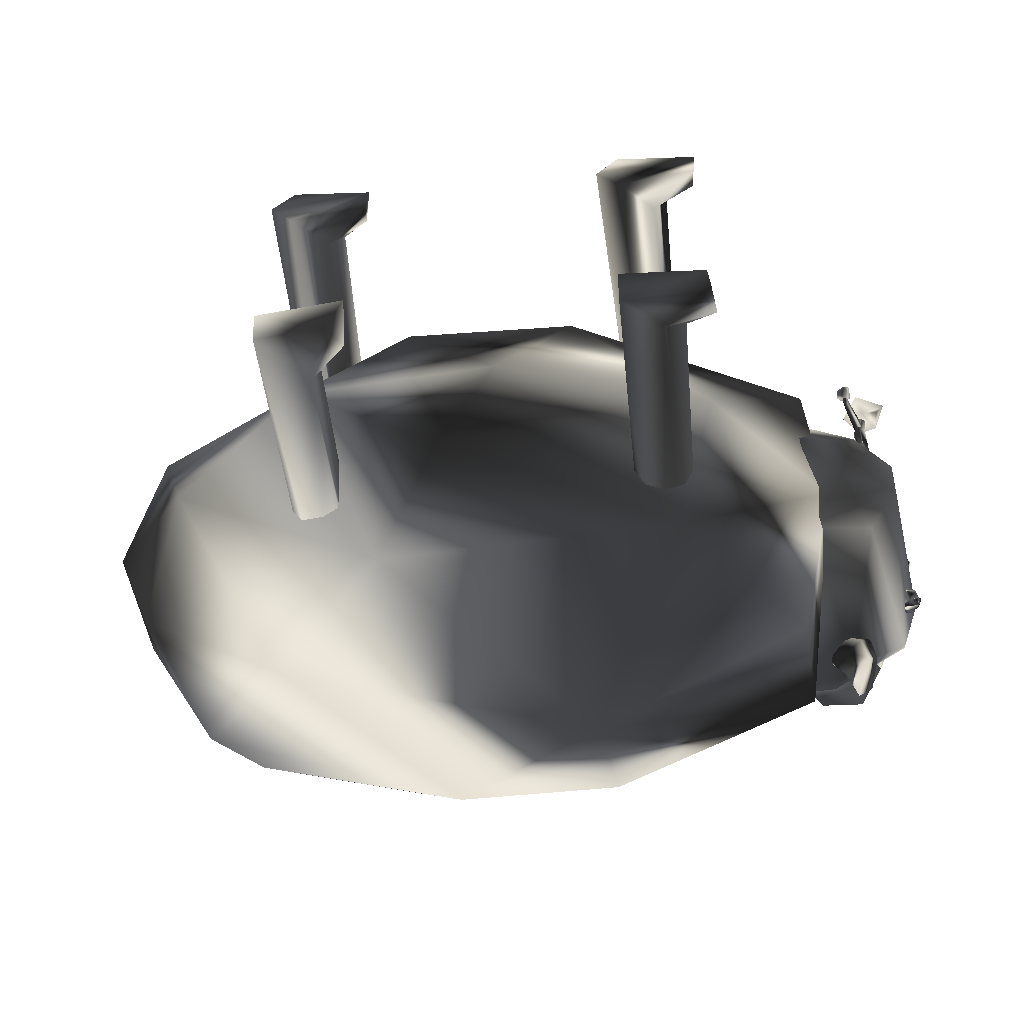
<metadata>
{"format":"obj","ext":"obj","renderer":"f3d","projection":"perspective","resolution":1024,"background":"white","views":[{"elev":-58.2,"azim":6.7,"up":"+Z"}]}
</metadata>
<code>
o Icosphere.003_Icosphere.009
v 0.8985 0.6341 0.2187
v 0.8911 0.621 0.2757
v 0.9534 0.6453 0.2635
v 0.889 0.6875 0.292
v 0.933 0.6953 0.283
v 0.9283 0.6753 0.2143
v 0.8922 0.6909 0.2247
v 0.8585 0.6662 0.2564
v 0.9333 0.6389 0.2261
v 0.8573 0.6201 0.2603
v 0.8657 0.6089 0.2516
v 0.8784 0.6172 0.2661
v 0.8675 0.5893 0.266
v 0.8757 0.617 0.2811
v 0.8768 0.597 0.2825
v 0.8621 0.59 0.2752
v 0.8571 0.6184 0.2861
v 0.8487 0.6045 0.2823
v 0.8476 0.6169 0.2709
v 0.8487 0.5959 0.2626
v 0.8634 0.6255 0.2736
v 0.8847 0.6719 0.1787
v 0.8735 0.6647 0.176
v 0.8969 0.6664 0.1766
v 0.8979 0.6539 0.1718
v 0.8868 0.6467 0.169
v 0.8746 0.6521 0.1711
v 0.9004 0.6693 0.2665
v 0.8923 0.6641 0.2645
v 0.9092 0.6654 0.265
v 0.91 0.6562 0.2615
v 0.9019 0.6511 0.2595
v 0.8931 0.655 0.261
v 0.8667 0.6266 0.2404
v 0.8611 0.6228 0.2381
v 0.8732 0.6237 0.2402
v 0.8742 0.6171 0.2378
v 0.8686 0.6133 0.2355
v 0.862 0.6162 0.2356
v 0.8621 0.6111 0.2731
v 0.8584 0.6087 0.2716
v 0.8663 0.6093 0.273
v 0.8669 0.605 0.2715
v 0.8633 0.6026 0.27
v 0.859 0.6044 0.2701
v 0.7972 1.043 0.2398
v 0.831 0.9474 0.3139
v 0.8032 1.024 0.3449
v 0.8328 1.013 0.3384
v 0.7614 1.055 0.1742
v 0.7952 1.09 0.1573
v 0.8435 1.08 0.1639
v 0.8586 1.033 0.1599
v 0.7921 0.9923 0.1616
v 0.7565 1.04 0.1625
v 0.8532 1.002 0.1677
v 0.7876 0.9422 0.2937
v 0.8248 0.9518 0.2372
v 0.8456 1.034 0.2315
v 0.8528 0.9712 0.2867
v 0.812 1.018 0.3201
v 0.7768 0.9785 0.3209
v 0.7972 1.043 -0.2398
v 0.831 0.9474 -0.3139
v 0.8032 1.024 -0.3449
v 0.8328 1.013 -0.3384
v 0.7614 1.055 -0.1742
v 0.7952 1.09 -0.1573
v 0.8435 1.08 -0.1639
v 0.8586 1.033 -0.1599
v 0.7921 0.9923 -0.1616
v 0.7565 1.04 -0.1625
v 0.8532 1.002 -0.1677
v 0.7876 0.9422 -0.2937
v 0.8248 0.9518 -0.2372
v 0.8456 1.034 -0.2315
v 0.8528 0.9712 -0.2867
v 0.812 1.018 -0.3201
v 0.7768 0.9785 -0.3209
v 0.7326 0.559 -0
v 0.8631 0.6963 -0.1797
v 0.9438 0.6963 0.06862
v 0.7326 0.6963 0.189
v 0.9438 1.108 -0.06862
v 0.8631 1.108 0.1797
v 0.6719 1.108 -0.189
v 0.5561 1.176 -0
v 0.8567 0.5961 0.04033
v 0.8093 0.5961 -0.1056
v 0.9334 0.6768 -0.06526
v 0.7326 0.6768 -0.1798
v 0.7326 0.5961 0.1305
v 0.8567 0.6768 0.1709
v 0.8093 1.046 -0.201
v 0.9809 1.046 -0
v 0.9334 1.046 -0.1459
v 0.8093 1.046 0.201
v 0.9334 1.046 0.1459
v 0.7691 1.132 -0.1709
v 0.9334 1.132 0.06526
v 0.6719 1.12 0.1798
v 0.7691 1.205 -0.04033
v 0.5561 1.168 -0.1305
v 0.7217 1.168 0.1056
v 0.9387 0.992 0.068
v 0.9823 0.9658 0.07411
v 0.9735 0.9829 0.08692
v 0.968 0.9658 0.1028
v 0.9387 0.9858 0.09646
v 0.9387 0.9942 0.08494
v 0.9403 0.9556 0.05326
v 0.9733 0.9496 0.068
v 0.9791 0.9658 0.07415
v 0.9663 0.9658 0.09988
v 0.9403 0.9658 0.1018
v 0.9403 0.9385 0.08387
v 0.9723 0.9577 0.06088
v 0.9752 0.9658 0.06396
v 0.9722 0.9492 0.07682
v 0.9717 0.9617 0.05733
v 0.9757 0.9575 0.07549
v 0.9757 0.9617 0.06752
v 0.9742 0.9534 0.07395
v 0.9755 0.9557 0.07031
v 0.9741 0.9525 0.07136
v 0.9732 0.9513 0.07538
v 0.9737 0.9532 0.07836
v 0.9752 0.9556 0.07251
v 0.973 0.9597 0.06165
v 0.9733 0.9577 0.06343
v 0.9751 0.9547 0.06992
v 0.9758 0.9575 0.07438
v 0.9744 0.9638 0.06319
v 0.9752 0.9577 0.06853
v 0.9745 0.9557 0.06776
v 0.9735 0.9557 0.06521
v 0.9738 0.9536 0.06699
v 0.9774 0.9638 0.07083
v 0.9767 0.9617 0.07007
v 0.9758 0.9567 0.07069
v 0.9761 0.9576 0.07218
v 0.9752 0.9562 0.06922
v 0.9764 0.9586 0.07311
v -0.2689 0.06048 0.2133
v -0.239 0.08196 0.2917
v -0.254 0.8074 0.1757
v -0.3154 0.8074 0.2705
v -0.3712 0.8074 0.1614
v -0.3439 -0.004852 0.3592
v -0.3924 -0.004867 0.2888
v -0.3439 -0.004856 0.2177
v -0.1877 0.06012 0.3201
v -0.2965 0.0445 0.3627
v -0.1786 -0.005441 0.2468
v -0.1727 -0.004856 0.3261
v 0.4583 0.05882 0.2131
v 0.4111 0.8074 0.1676
v 0.4906 0.05257 0.2889
v 0.4738 0.8074 0.2449
v 0.3672 0.8074 0.262
v 0.388 -0.004852 0.3592
v 0.3395 -0.004867 0.2888
v 0.388 -0.004855 0.2177
v 0.552 0.05522 0.3059
v 0.4397 0.05086 0.3613
v 0.5532 -0.005441 0.2468
v 0.5591 -0.004856 0.3261
v 0.4497 0.05562 -0.3671
v 0.3919 0.8074 -0.2818
v 0.4933 0.09185 -0.2911
v 0.472 0.8074 -0.2512
v 0.4139 0.8074 -0.1614
v 0.3551 0.8075 -0.2263
v 0.3657 -0.00485 -0.2292
v 0.3636 -0.004857 -0.3524
v 0.5568 0.07372 -0.2911
v 0.4523 0.05575 -0.2162
v 0.5472 -0.004857 -0.3258
v 0.544 -0.004856 -0.2547
v -0.2668 0.09482 -0.3631
v -0.3383 0.8075 -0.2692
v -0.2707 0.8075 -0.2519
v -0.2675 0.8075 -0.1785
v -0.3383 0.8074 -0.1589
v -0.3749 0.8075 -0.2141
v -0.3765 -0.00486 -0.2452
v -0.3683 -0.004857 -0.3524
v -0.1974 0.05746 -0.2959
v -0.2659 0.09484 -0.2196
v -0.2262 -0.004856 -0.3365
v -0.1953 -0.004857 -0.2167
v -0.08525 1.072 -0.5199
v -0.1839 0.4715 -0.4602
v 0.2291 0.873 -0.5708
v -0.04849 0.322 -0.2666
v 0.3783 1.285 -0.0804
v 0.2503 1.246 -0.3125
v 0.6944 0.801 -0.3805
v 0.4479 0.4988 -0.3939
v 0.7092 1.062 -0.3006
v 0.7786 0.64 -0.1082
v 0.537 0.3792 -0.09816
v 0.6872 1.164 0.003515
v 0.7691 0.9169 0.2121
v 0.7522 0.5457 0.161
v 0.07887 0.2729 -0.04369
v 0.5496 0.9411 0.4359
v 0.5007 0.5497 0.4062
v 0.3285 1.256 0.2747
v 0.1453 0.768 0.5699
v 0.2491 0.3216 0.2057
v -0.08525 1.072 0.5199
v -0.00768 1.351 0
v -0.4232 0.7007 0.5056
v -0.1839 0.4715 0.4602
v -0.1191 0.3026 0.2
v -0.6402 0.9691 0.3539
v -0.7391 0.5856 0.2182
v -0.5538 1.159 0.2508
v -0.2944 1.292 0.1833
v -0.8186 0.9555 -0
v -0.8394 0.7022 -0
v -0.7468 0.7028 -0.2575
v -0.6439 0.4698 -0.1312
v -0.362 0.3106 -0.0036
v -0.5747 1.184 -0.1967
v -0.6402 0.9691 -0.3539
v -0.2383 1.294 -0.2024
v -0.4232 0.7007 -0.5056
v 0.8004 1.165 -0.000403
v 0.8083 1.124 0.04274
v 0.8146 1.183 0.06168
v 0.8159 1.219 -0.003336
v 0.82 1.173 -0.05442
v 0.8183 1.135 -0.02929
v 0.8757 1.15 0.0592
v 0.8829 1.202 0.03694
v 0.8842 1.199 -0.04175
v 0.8764 1.144 -0.05713
v 0.8737 1.116 0.002736
v 0.915 1.158 0.00062
v 0.6915 1.168 -0.07542
v 0.7323 1.111 -0.01789
v 0.7386 1.192 0.01128
v 0.7434 1.235 -0.0789
v 0.7397 1.182 -0.1637
v 0.7434 1.122 -0.1156
v 0.8177 1.149 -0.004563
v 0.8258 1.207 -0.03099
v 0.8342 1.213 -0.1313
v 0.8256 1.135 -0.1559
v 0.8232 1.089 -0.07028
v 0.8861 1.156 -0.07365
v 0.6882 1.167 0.05527
v 0.7302 1.134 0.0901
v 0.7293 1.183 0.1167
v 0.7327 1.214 0.05288
v 0.737 1.172 0.00723
v 0.728 1.126 0.02229
v 0.7887 1.15 0.1126
v 0.7913 1.195 0.08704
v 0.7969 1.199 0.01586
v 0.7925 1.141 -0.004777
v 0.7853 1.121 0.0584
v 0.8336 1.158 0.05661
v 0.5682 1.169 0.005515
v 0.6266 1.112 0.06469
v 0.6378 1.187 0.08539
v 0.6337 1.245 0.001667
v 0.6296 1.184 -0.0942
v 0.6324 1.114 -0.04121
v 0.719 1.146 0.08815
v 0.7288 1.216 0.05767
v 0.7365 1.22 -0.05756
v 0.7294 1.129 -0.09053
v 0.724 1.08 0.01139
v 0.7951 1.156 0.007593
v 0.581 1.15 -0.1024
v 0.5947 1.104 -0.04743
v 0.6004 1.178 -0.0263
v 0.6047 1.212 -0.1101
v 0.6013 1.158 -0.183
v 0.5953 1.092 -0.1441
v 0.6754 1.137 -0.03002
v 0.6704 1.175 -0.07272
v 0.6865 1.189 -0.1558
v 0.6809 1.115 -0.177
v 0.6728 1.091 -0.09447
v 0.7333 1.141 -0.1004
v 0.862 1.155 0.07139
v 0.8489 1.139 0.05253
v 0.8478 1.164 0.04576
v 0.8438 1.175 0.07207
v 0.8428 1.157 0.09506
v 0.8459 1.135 0.0828
v 0.8229 1.149 0.04143
v 0.8199 1.171 0.05369
v 0.8169 1.167 0.08396
v 0.818 1.143 0.09073
v 0.8219 1.132 0.06442
v 0.8037 1.152 0.06509
v 0.9387 0.9769 0.0573
v 0.9387 0.9752 0.05083
v 0.9387 0.9658 0.04851
v 0.9539 0.9823 0.04825
v 0.9735 0.9658 0.0514
v 0.9568 0.9938 0.06564
v 0.9759 0.9819 0.06726
v 0.9387 0.9658 0.105
v 0.9403 0.9658 0.05118
v 0.9536 0.9493 0.05094
v 0.9712 0.9658 0.05377
v 0.9562 0.9389 0.06655
v 0.9712 0.9487 0.08565
v 0.9403 0.9461 0.0942
v 0.9751 0.9573 0.0799
v 0.9762 0.9577 0.07107
v 0.9732 0.9658 0.05886
v 0.9771 0.9615 0.07702
v 0.9748 0.9536 0.06954
v 0.9728 0.9536 0.06444
v 0.9771 0.9658 0.06906
v 0.9777 0.9617 0.07261
v 0.9737 0.9617 0.06242
v 0.9742 0.9577 0.06598
v 0.9728 0.9494 0.07241
v 0.974 0.9516 0.06877
v 0.9754 0.9574 0.07769
v 0.9759 0.9576 0.07328
v 0.9769 0.9597 0.07184
v 0.976 0.9597 0.0693
v 0.9754 0.9638 0.06574
v 0.975 0.9597 0.06675
v 0.9747 0.9617 0.06497
v 0.974 0.9597 0.0642
v 0.9764 0.9638 0.06829
v 0.9767 0.9596 0.07405
v 0.9387 0.992 -0.08739
v 0.9387 0.9909 -0.09809
v 0.9387 0.9752 -0.1046
v 0.9387 0.9658 -0.1069
v 0.9539 0.9823 -0.1071
v 0.9735 0.9658 -0.104
v 0.9568 0.9938 -0.08976
v 0.9759 0.9819 -0.08814
v 0.9823 0.9658 -0.08128
v 0.9735 0.9829 -0.06847
v 0.968 0.9658 -0.05261
v 0.9387 0.9858 -0.05893
v 0.9387 0.9658 -0.05044
v 0.9387 0.9942 -0.07046
v 0.9403 0.9556 -0.1021
v 0.9403 0.9658 -0.1042
v 0.9536 0.9493 -0.1045
v 0.9712 0.9658 -0.1016
v 0.9562 0.9389 -0.08885
v 0.9733 0.9496 -0.0874
v 0.9791 0.9658 -0.08124
v 0.9712 0.9487 -0.06975
v 0.9663 0.9658 -0.05552
v 0.9403 0.9461 -0.06119
v 0.9403 0.9658 -0.05357
v 0.9403 0.9385 -0.07153
v 0.9723 0.9577 -0.09451
v 0.9752 0.9658 -0.09144
v 0.9751 0.9573 -0.0755
v 0.9722 0.9492 -0.07857
v 0.9762 0.9577 -0.08432
v 0.9717 0.9617 -0.09807
v 0.9732 0.9658 -0.09653
v 0.9771 0.9615 -0.07837
v 0.9748 0.9536 -0.08586
v 0.9728 0.9536 -0.09095
v 0.9771 0.9658 -0.08634
v 0.9777 0.9617 -0.08278
v 0.9757 0.9575 -0.07991
v 0.9757 0.9617 -0.08788
v 0.9737 0.9617 -0.09297
v 0.9742 0.9577 -0.08942
v 0.9728 0.9494 -0.08298
v 0.974 0.9516 -0.08663
v 0.9742 0.9534 -0.08145
v 0.9755 0.9557 -0.08509
v 0.9741 0.9525 -0.08404
v 0.9754 0.9574 -0.0777
v 0.9732 0.9513 -0.08001
v 0.9737 0.9532 -0.07704
v 0.9759 0.9576 -0.08211
v 0.9752 0.9556 -0.08288
v 0.9769 0.9597 -0.08355
v 0.976 0.9597 -0.0861
v 0.973 0.9597 -0.09374
v 0.9733 0.9577 -0.09196
v 0.9751 0.9547 -0.08547
v 0.9758 0.9575 -0.08101
v 0.9754 0.9638 -0.08966
v 0.9744 0.9638 -0.0922
v 0.9752 0.9577 -0.08687
v 0.9745 0.9557 -0.08764
v 0.9735 0.9557 -0.09019
v 0.9738 0.9536 -0.08841
v 0.975 0.9597 -0.08865
v 0.9747 0.9617 -0.09043
v 0.974 0.9597 -0.09119
v 0.9774 0.9638 -0.08456
v 0.9764 0.9638 -0.08711
v 0.9767 0.9617 -0.08533
v 0.9767 0.9596 -0.08135
v 0.9758 0.9567 -0.08471
v 0.9761 0.9576 -0.08322
v 0.9752 0.9562 -0.08617
v 0.9764 0.9586 -0.08228
v 0.8847 0.6695 0.1864
v 0.8785 0.6636 0.1792
v 0.8939 0.665 0.1908
v 0.8969 0.6546 0.188
v 0.8907 0.6487 0.1808
v 0.8815 0.6532 0.1764
v 0.8845 0.6995 0.1127
v 0.8717 0.6912 0.1096
v 0.8985 0.6932 0.1103
v 0.8998 0.6788 0.1048
v 0.887 0.6706 0.1016
v 0.8729 0.6768 0.104
f 311 313 116 111
f 311 112 313
f 312 318 120
f 112 326 119 314 313
f 314 315 116
f 311 312 120 117 321 112
f 125 124 140 317 128 123
f 314 116 313
f 114 315 314
f 143 337 121 132
f 317 141 329 132 121 328 316 127 119 126 123 128
f 119 127 316 314
f 142 140 124 131
f 321 137 320 327 112
f 322 113 323 138
f 323 113 319
f 323 319 121 337
f 121 319 316 328
f 318 118 133 324
f 318 324 120
f 120 324 129 117
f 327 320 131 124 125
f 112 327 125 326
f 326 125 123 126 119
f 129 130 117
f 135 320 137
f 135 137 136
f 136 137 321
f 135 142 131 320
f 117 130 136 321
f 330 323 337 143
f 317 330 143 141
f 141 143 132 329
f 111 310 311
f 319 113 114 314 316
f 315 115 116
f 194 199 193
f 192 197 194
f 197 213 196
f 194 200 198
f 198 201 199
f 197 196 203
f 198 200 201
f 200 203 204
f 201 204 205
f 213 209 196
f 202 205 211
f 205 204 208
f 203 207 204
f 206 211 216
f 208 210 215
f 209 212 207
f 210 214 215
f 215 216 211
f 210 212 214
f 209 213 220
f 212 220 219
f 212 219 217
f 214 218 215
f 215 225 216
f 214 217 218
f 206 216 225
f 217 219 221
f 218 221 222
f 222 224 218
f 213 228 220
f 226 227 221
f 221 223 222
f 224 229 193
f 225 193 195
f 227 229 223
f 225 195 206
f 228 192 226
f 226 192 227
f 192 194 229
f 213 197 228
f 229 194 193
f 193 199 195
f 194 198 199
f 194 197 200
f 195 199 202
f 195 202 206
f 199 201 202
f 200 197 203
f 201 200 204
f 206 202 211
f 202 201 205
f 196 209 203
f 211 205 208
f 203 209 207
f 208 204 207
f 208 207 210
f 211 208 215
f 207 212 210
f 212 209 220
f 214 212 217
f 215 218 225
f 218 217 221
f 219 220 226
f 218 224 225
f 221 219 226
f 220 228 226
f 224 222 223
f 221 227 223
f 224 223 229
f 225 224 193
f 227 192 229
f 228 197 192
f 230 231 232
f 231 230 235
f 230 232 233
f 230 233 234
f 230 234 235
f 231 235 240
f 232 231 236
f 233 232 237
f 234 233 238
f 235 234 239
f 231 240 236
f 232 236 237
f 233 237 238
f 234 238 239
f 235 239 240
f 236 240 241
f 237 236 241
f 238 237 241
f 239 238 241
f 240 239 241
f 242 243 244
f 243 242 247
f 242 244 245
f 242 245 246
f 242 246 247
f 243 247 252
f 244 243 248
f 245 244 249
f 246 245 250
f 247 246 251
f 243 252 248
f 244 248 249
f 245 249 250
f 246 250 251
f 247 251 252
f 248 252 253
f 249 248 253
f 250 249 253
f 251 250 253
f 252 251 253
f 254 255 256
f 255 254 259
f 254 256 257
f 254 257 258
f 254 258 259
f 255 259 264
f 256 255 260
f 257 256 261
f 258 257 262
f 259 258 263
f 255 264 260
f 256 260 261
f 257 261 262
f 258 262 263
f 259 263 264
f 260 264 265
f 261 260 265
f 262 261 265
f 263 262 265
f 264 263 265
f 266 267 268
f 267 266 271
f 266 268 269
f 266 269 270
f 266 270 271
f 267 271 276
f 268 267 272
f 269 268 273
f 270 269 274
f 271 270 275
f 267 276 272
f 268 272 273
f 269 273 274
f 270 274 275
f 271 275 276
f 272 276 277
f 273 272 277
f 274 273 277
f 275 274 277
f 276 275 277
f 278 279 280
f 279 278 283
f 278 280 281
f 278 281 282
f 278 282 283
f 279 283 288
f 280 279 284
f 281 280 285
f 282 281 286
f 283 282 287
f 279 288 284
f 280 284 285
f 281 285 286
f 282 286 287
f 283 287 288
f 284 288 289
f 285 284 289
f 286 285 289
f 287 286 289
f 288 287 289
f 290 291 292
f 291 290 295
f 290 292 293
f 290 293 294
f 290 294 295
f 291 295 300
f 292 291 296
f 293 292 297
f 294 293 298
f 295 294 299
f 291 300 296
f 292 296 297
f 293 297 298
f 294 298 299
f 295 299 300
f 296 300 301
f 297 296 301
f 298 297 301
f 299 298 301
f 300 299 301
f 311 310 312
f 354 356 363 352
f 354 357 356
f 355 370 369
f 357 380 367 359 356
f 359 361 363
f 354 355 369 364 373 357
f 384 383 409 368 389 382
f 359 363 356
f 360 361 359
f 412 408 376 395
f 368 410 388 395 376 385 366 387 367 386 382 389
f 367 387 366 359
f 411 409 383 394
f 373 401 372 381 357
f 374 358 375 405
f 375 358 371
f 375 371 376 408
f 376 371 366 385
f 370 365 397 378
f 370 378 369
f 369 378 392 364
f 381 372 394 383 384
f 357 381 384 380
f 380 384 382 386 367
f 392 393 364
f 399 372 401
f 399 401 400
f 400 401 373
f 399 411 394 372
f 364 393 400 373
f 390 375 408 412
f 368 390 412 410
f 410 412 395 388
f 352 353 354
f 371 358 360 359 366
f 361 362 363
f 354 353 355
f 60 59 49
f 47 48 62
f 53 56 54
f 58 56 60
f 61 46 50
f 61 49 59
f 47 62 57
f 61 62 48
f 49 48 47
f 46 51 50
f 55 62 50
f 46 59 52
f 59 60 53
f 60 56 53
f 54 55 51
f 53 54 51
f 53 51 52
f 61 59 46
f 58 47 57
f 58 60 47
f 61 50 62
f 49 61 48
f 47 60 49
f 51 55 50
f 46 52 51
f 59 53 52
f 57 54 58
f 58 54 56
f 62 55 57
f 54 57 55
f 77 66 76
f 64 79 65
f 70 71 73
f 75 77 73
f 78 67 63
f 78 76 66
f 64 74 79
f 78 65 79
f 66 64 65
f 63 67 68
f 72 67 79
f 63 69 76
f 76 70 77
f 77 70 73
f 71 68 72
f 70 68 71
f 70 69 68
f 78 63 76
f 75 74 64
f 75 64 77
f 78 79 67
f 66 65 78
f 64 66 77
f 68 67 72
f 63 68 69
f 76 69 70
f 74 75 71
f 75 73 71
f 79 74 72
f 71 72 74
f 80 89 88
f 81 89 91
f 80 88 92
f 81 91 94
f 82 90 95
f 83 93 97
f 81 94 96
f 82 95 98
f 84 99 102
f 85 100 104
f 94 91 86
f 104 87 101
f 89 80 91
f 97 101 83
f 101 85 104
f 104 102 87
f 104 100 102
f 100 84 102
f 102 103 87
f 102 99 103
f 99 86 103
f 97 85 101
f 98 100 85
f 98 95 100
f 95 84 100
f 96 99 84
f 96 94 99
f 94 86 99
f 97 98 85
f 97 93 98
f 93 82 98
f 95 96 84
f 95 90 96
f 90 81 96
f 92 93 83
f 92 88 93
f 88 82 93
f 88 90 82
f 88 89 90
f 89 81 90
f 92 83 101 87 103 86 91 80
f 105 110 307
f 306 308 106
f 308 307 107
f 107 108 106
f 107 110 109
f 109 309 108
f 105 307 302
f 308 107 106
f 107 307 110
f 108 107 109
f 115 310 111 116
f 115 315 114
f 310 115 309 304
f 309 109 304
f 105 302 110
f 302 304 109
f 110 302 109
f 146 145 144
f 145 147 153
f 147 149 153
f 147 150 149
f 150 148 151
f 148 144 151
f 155 150 151
f 153 155 152
f 144 154 151
f 152 155 154
f 144 148 146
f 145 146 147
f 147 148 150
f 145 153 152
f 155 149 150
f 153 149 155
f 144 152 154
f 155 151 154
f 145 152 144
f 156 159 158
f 159 165 158
f 160 161 165
f 160 162 161
f 162 157 163
f 157 156 163
f 167 162 163
f 165 167 164
f 156 166 163
f 164 167 166
f 156 157 159
f 159 160 165
f 162 160 157
f 158 165 164
f 167 161 162
f 165 161 167
f 156 164 166
f 167 163 166
f 158 164 156
f 171 170 168
f 170 172 177
f 172 174 177
f 173 175 174
f 169 168 175
f 170 177 176
f 179 174 175
f 177 179 176
f 168 178 175
f 168 169 171
f 170 171 172
f 172 173 174
f 175 173 169
f 177 174 179
f 176 179 178
f 168 176 178
f 179 175 178
f 170 176 168
f 180 183 189
f 184 186 189
f 185 187 186
f 181 180 187
f 190 186 187
f 186 191 189
f 189 191 188
f 180 190 187
f 188 190 180
f 189 188 180
f 180 181 182
f 180 182 183
f 183 184 189
f 184 185 186
f 187 185 181
f 190 191 186
f 188 191 190
f 108 309 115 114
f 306 106 113 322 118 318 312
f 106 108 114 113
f 302 305 303
f 302 307 305
f 305 306 304
f 305 307 308
f 304 303 305
f 305 308 306
f 304 302 303
f 306 312 310 304
f 338 351 344
f 339 342 340
f 339 344 342
f 342 343 341
f 342 344 345
f 343 345 346
f 345 344 347
f 347 348 346
f 347 351 349
f 349 350 348
f 338 344 339
f 341 340 342
f 342 345 343
f 345 347 346
f 347 344 351
f 348 347 349
f 341 339 340
f 362 353 352 363
f 343 355 353 341
f 362 361 360
f 353 362 350 341
f 350 349 341
f 338 339 351
f 339 341 349
f 351 339 349
f 348 350 362 360
f 343 346 358 374 365 370 355
f 346 348 360 358
f 418 414 413 415 416 417
f 420 419 421 422 423 424
f 332 336 122
f 118 332 133
f 130 325 136
f 325 135 136
f 122 331 333
f 122 333 334
f 324 335 129
f 322 138 336
f 122 139 331
f 139 323 330
f 139 330 331
f 138 323 139
f 138 139 336
f 336 139 122
f 335 325 130
f 335 130 129
f 331 317 134
f 331 134 333
f 333 134 325
f 134 317 140 142
f 325 134 142 135
f 332 122 334
f 332 334 133
f 133 334 324
f 118 322 336 332
f 331 330 317
f 333 325 335
f 333 335 334
f 334 335 324
f 396 406 377
f 365 396 397
f 393 379 400
f 379 399 400
f 377 391 402
f 377 402 403
f 378 404 392
f 374 405 406
f 377 407 391
f 407 375 390
f 407 390 391
f 391 390 368
f 405 375 407
f 405 407 406
f 406 407 377
f 404 379 393
f 404 393 392
f 402 379 404
f 402 404 403
f 403 404 378
f 391 368 398
f 391 398 402
f 402 398 379
f 398 368 409 411
f 379 398 411 399
f 396 377 403
f 396 403 397
f 397 403 378
f 365 374 406 396
f 1 3 2
f 1 9 3
f 2 3 4
f 3 5 4
f 3 9 6
f 5 6 7
f 9 1 6
f 8 2 4
f 3 6 5
f 4 5 7
f 7 6 1
f 4 7 8
f 7 1 8
f 1 2 8
f 10 12 11
f 10 21 12
f 11 12 13
f 12 15 13
f 13 15 16
f 21 14 12
f 14 21 17
f 15 17 18
f 21 19 17
f 16 20 13
f 19 10 11
f 19 21 10
f 20 11 13
f 15 12 14
f 14 17 15
f 16 15 18
f 18 17 19
f 16 18 20
f 18 19 20
f 19 11 20
f 28 29 33 32 31 30
f 40 41 45 44 43 42
f 25 422 421 24
f 30 31 25 24
f 28 30 24 22
f 31 32 26 25
f 32 33 27 26
f 33 29 23 27
f 29 28 22 23
f 34 413 414 35
f 42 43 37 36
f 40 42 36 34
f 41 40 34 35
f 45 41 35 39
f 44 45 39 38
f 43 44 38 37
f 37 416 415 36
f 39 418 417 38
f 35 414 418 39
f 36 415 413 34
f 38 417 416 37
f 27 424 423 26
f 24 421 419 22
f 26 423 422 25
f 23 420 424 27
f 22 419 420 23

</code>
